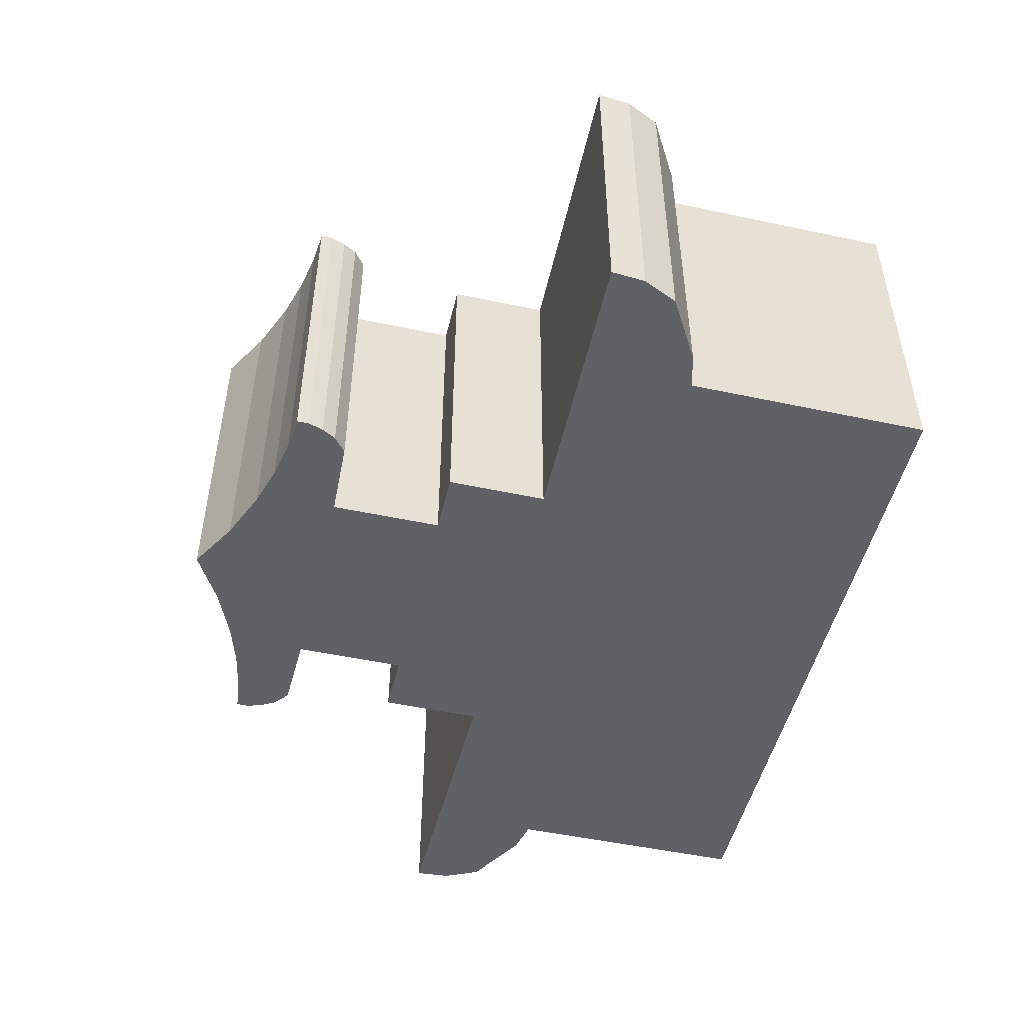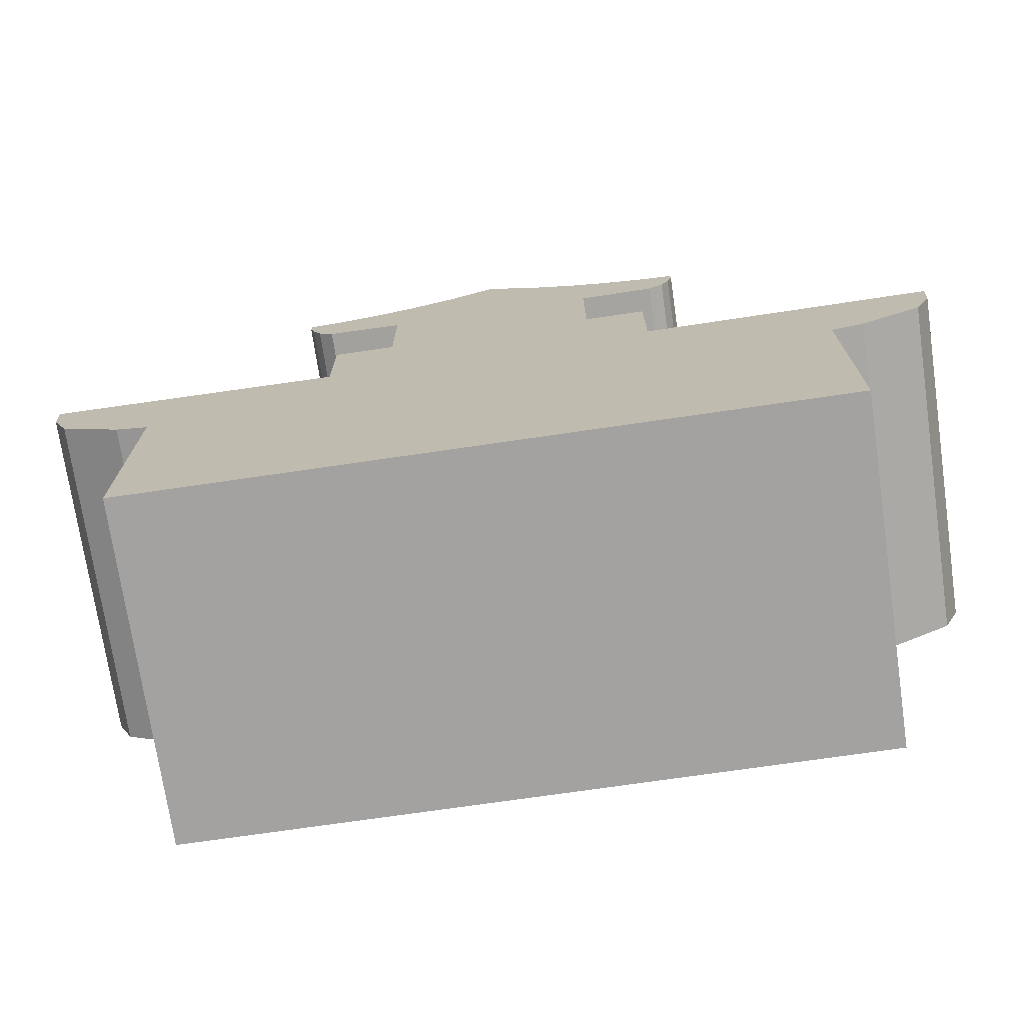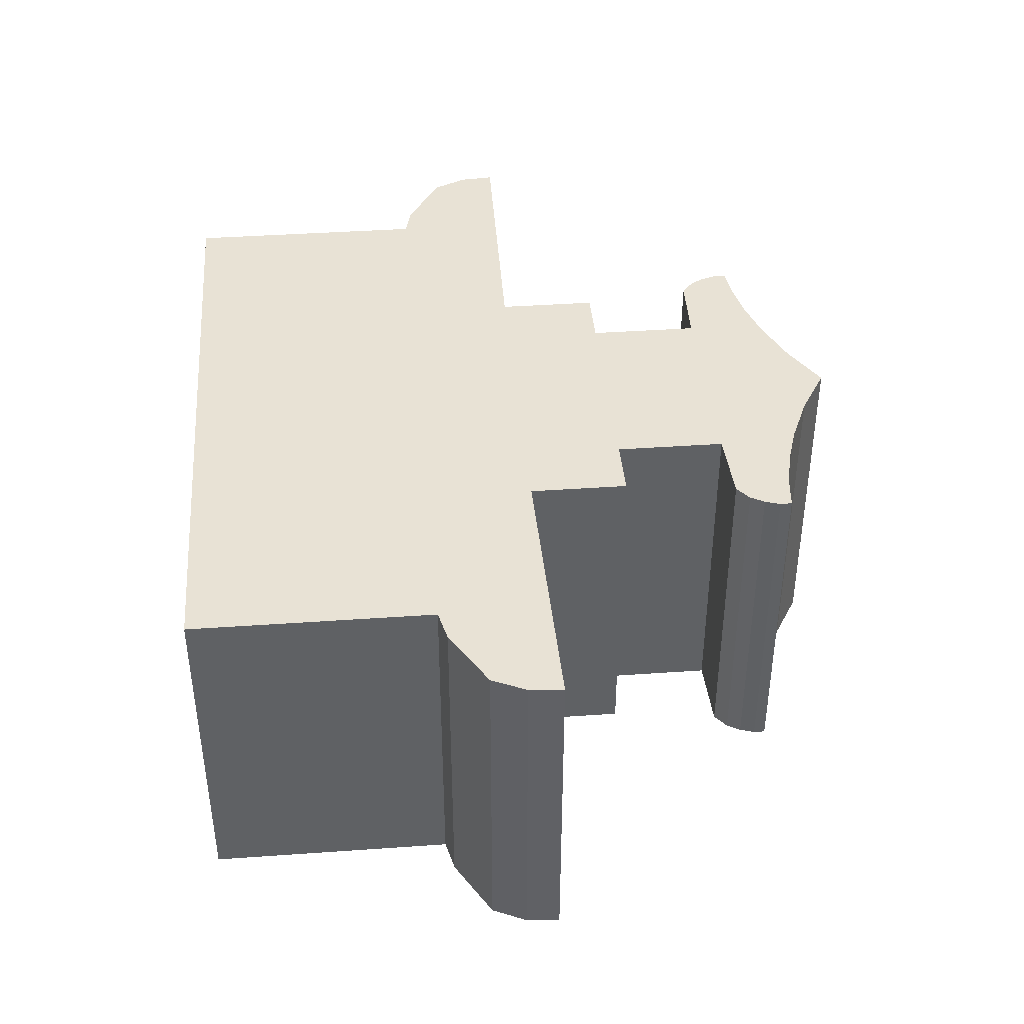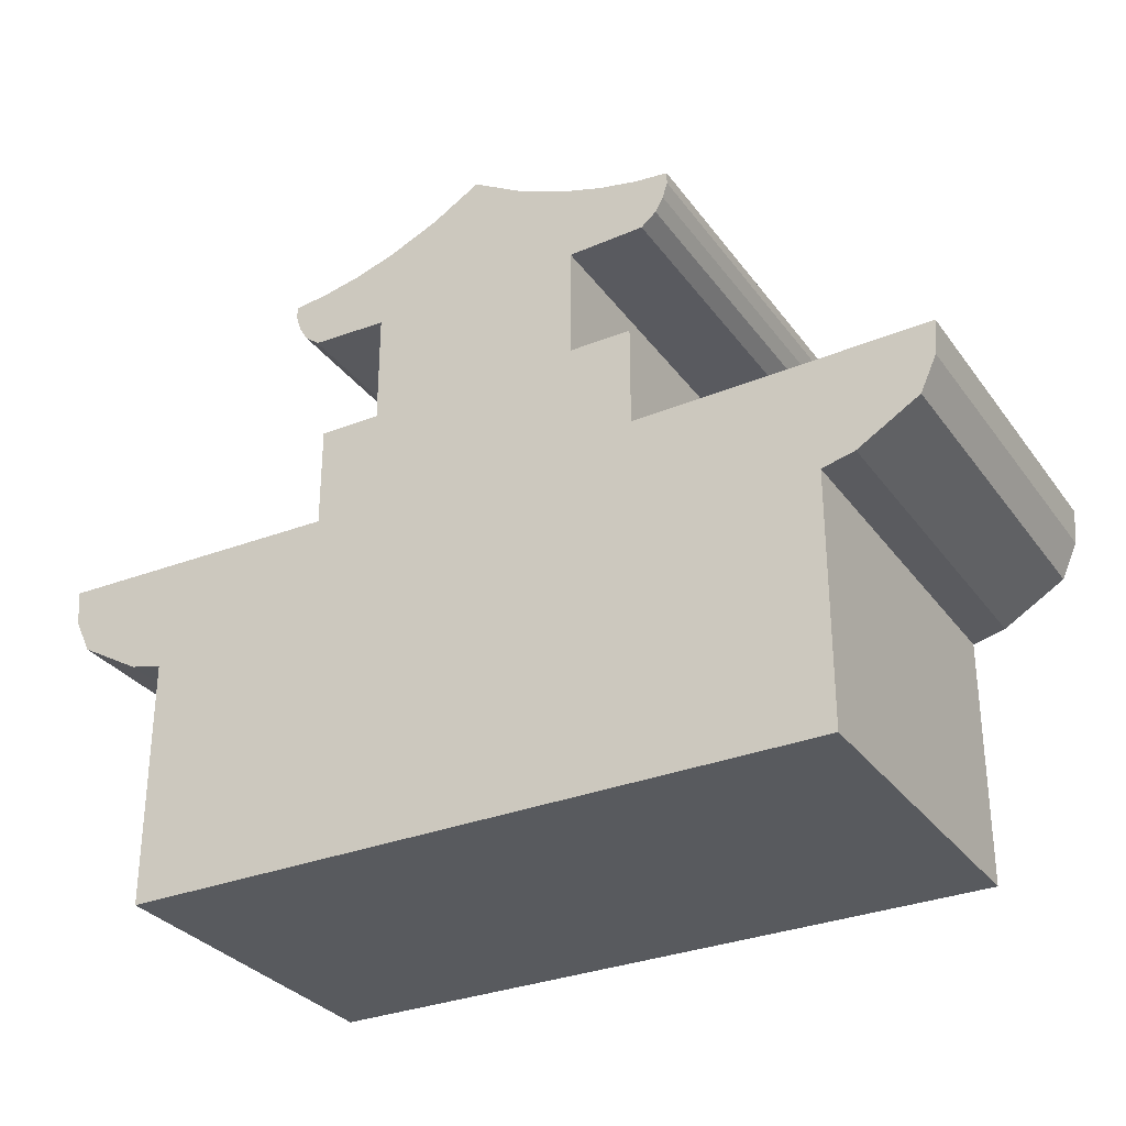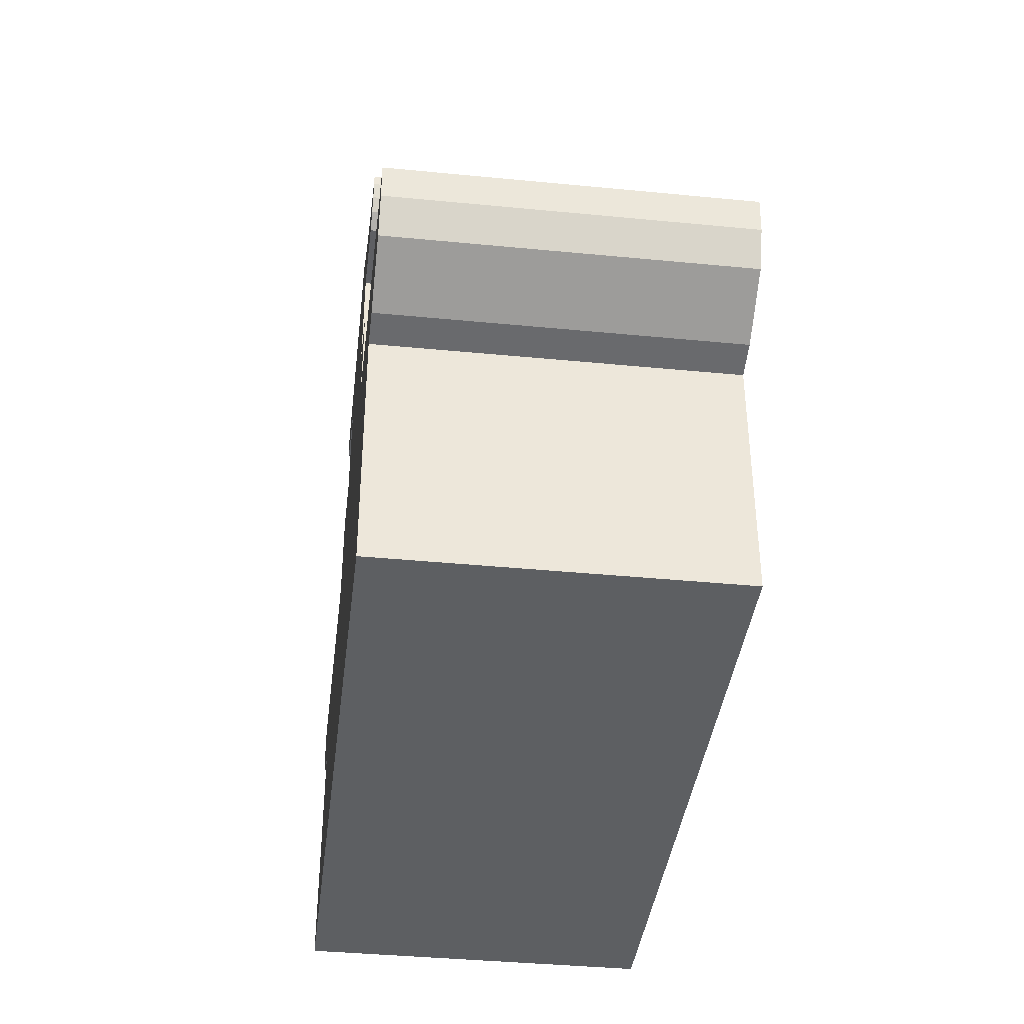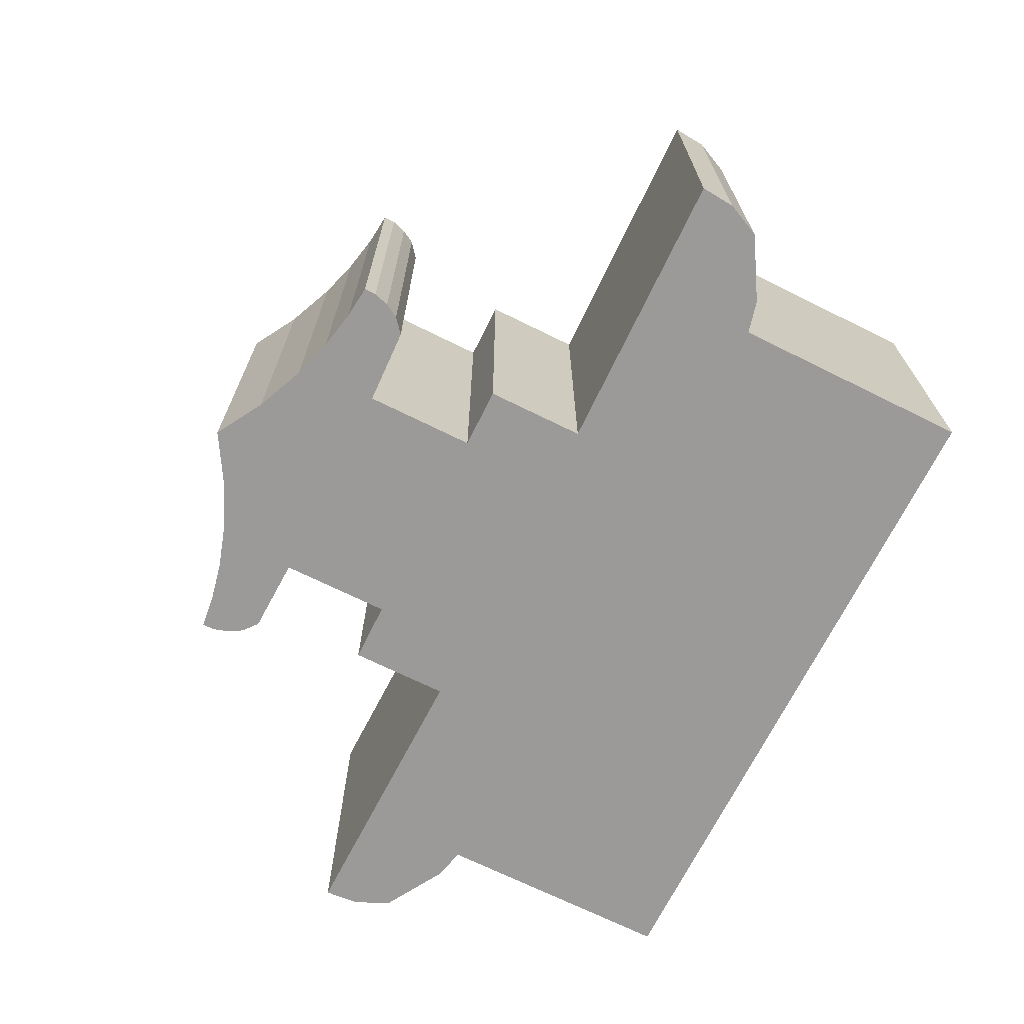
<metadata>
{"format":"obj","ext":"obj","renderer":"f3d","projection":"perspective","resolution":1024,"background":"white","views":[{"elev":-49.6,"azim":-103.3,"up":"+Z"},{"elev":-72.7,"azim":-171.7,"up":"+Y"},{"elev":40.8,"azim":85.1,"up":"+Z"},{"elev":-31.1,"azim":29.7,"up":"+Y"},{"elev":-39.5,"azim":83.1,"up":"+Y"},{"elev":-69.4,"azim":-116.4,"up":"+Z"}]}
</metadata>
<code>
o Cube
v 0.4 -0.5 -0.2
v 0.4 -0.5 0.2
v -0.4 -0.5 0.2
v -0.4 -0.5 -0.2
v 0.4 -0.2159 -0.2
v 0.4 -0.2159 0.2
v -0.4 -0.2159 0.2
v -0.4 -0.2159 -0.2
v 0.4374 -0.2069 -0.2
v 0.4374 -0.2069 0.2
v -0.4374 -0.2069 0.2
v -0.4374 -0.2069 -0.2
v 0.508 -0.165 -0.2
v 0.508 -0.165 0.2
v -0.508 -0.165 0.2
v -0.508 -0.165 -0.2
v 0.5264 -0.125 -0.2
v 0.5264 -0.125 0.2
v -0.5264 -0.125 0.2
v -0.5264 -0.125 -0.2
v 0.5295 -0.08524 -0.2
v 0.5295 -0.08524 0.2
v -0.5295 -0.08524 0.2
v -0.5295 -0.08524 -0.2
v 0.1946 -0.09078 -0.2
v 0.1946 -0.09078 0.2
v -0.1946 -0.09078 0.2
v -0.1946 -0.09078 -0.2
v 0.1946 0.02496 -0.2
v 0.1946 0.02496 0.2
v -0.1946 0.02496 0.2
v -0.1946 0.02496 -0.2
v 0.1238 0.02496 -0.2
v 0.1238 0.02496 0.2
v -0.1238 0.02496 0.2
v -0.1238 0.02496 -0.2
v 0.1238 0.1537 -0.2
v 0.1238 0.1537 0.2
v -0.1238 0.1537 0.2
v -0.1238 0.1537 -0.2
v 0.2116 0.1568 -0.2
v 0.2116 0.1568 0.2
v -0.2116 0.1568 0.2
v -0.2116 0.1568 -0.2
v 0.2288 0.171 -0.2
v 0.2288 0.171 0.2
v -0.2288 0.171 0.2
v -0.2288 0.171 -0.2
v 0.2381 0.1874 -0.2
v 0.2381 0.1874 0.2
v -0.2381 0.1874 0.2
v -0.2381 0.1874 -0.2
v 0.2436 0.2052 -0.2
v 0.2436 0.2052 0.2
v -0.2436 0.2052 0.2
v -0.2436 0.2052 -0.2
v 0.2436 0.219 -0.2
v 0.2436 0.219 0.2
v -0.2436 0.219 0.2
v -0.2436 0.219 -0.2
v 0.2053 0.2231 -0.2
v 0.2053 0.2231 0.2
v -0.2053 0.2231 0.2
v -0.2053 0.2231 -0.2
v 0.1605 0.2324 -0.2
v 0.1605 0.2324 0.2
v -0.1605 0.2324 0.2
v -0.1605 0.2324 -0.2
v 0.1139 0.2469 -0.2
v 0.1139 0.2469 0.2
v -0.1139 0.2469 0.2
v -0.1139 0.2469 -0.2
v 0.05647 0.2716 -0.2
v 0.05647 0.2716 0.2
v -0.05647 0.2716 0.2
v -0.05647 0.2716 -0.2
v 0 0.3049 -0.2
v 0 0.3049 0.2
f 1 2 3 4
f 74 78 75
f 2 1 5 6
f 8 7 11 12
f 4 3 7 8
f 6 5 9 10
f 10 9 13 14
f 12 11 15 16
f 14 13 17 18
f 16 15 19 20
f 18 17 21 22
f 20 19 23 24
f 22 21 25 26
f 24 23 27 28
f 26 25 29 30
f 28 27 31 32
f 29 33 34 30
f 34 33 37 38
f 36 35 39 40
f 38 37 41 42
f 40 39 43 44
f 42 41 45 46
f 44 43 47 48
f 46 45 49 50
f 48 47 51 52
f 50 49 53 54
f 52 51 55 56
f 54 53 57 58
f 56 55 59 60
f 58 57 61 62
f 60 59 63 64
f 62 61 65 66
f 64 63 67 68
f 66 65 69 70
f 68 67 71 72
f 70 69 73 74
f 72 71 75 76
f 74 73 77 78
f 76 75 78 77
f 31 35 36 32
f 54 58 62
f 66 50 54 62
f 70 46 50 66
f 70 42 46
f 42 70 38
f 38 70 74 34
f 35 75 71 39
f 59 55 63
f 51 67 63 55
f 47 71 67 51
f 47 43 71
f 43 39 71
f 75 35 34 74
f 30 31 27 26
f 23 19 27
f 19 15 27
f 15 11 27
f 11 7 27
f 22 26 18
f 14 18 26
f 10 14 26
f 6 10 26
f 3 2 6 7
f 26 27 7 6
f 1 4 8 5
f 25 28 32 29
f 8 28 25 5
f 9 5 25
f 13 9 25
f 17 13 25
f 21 17 25
f 8 12 28
f 12 16 28
f 16 20 28
f 24 28 20
f 77 73 76
f 57 53 61
f 49 65 61 53
f 45 69 65 49
f 45 41 69
f 41 37 69
f 60 64 56
f 56 64 68 52
f 52 68 72 48
f 44 48 72
f 40 44 72
f 33 73 69 37
f 40 72 76 36
f 76 73 33 36

</code>
